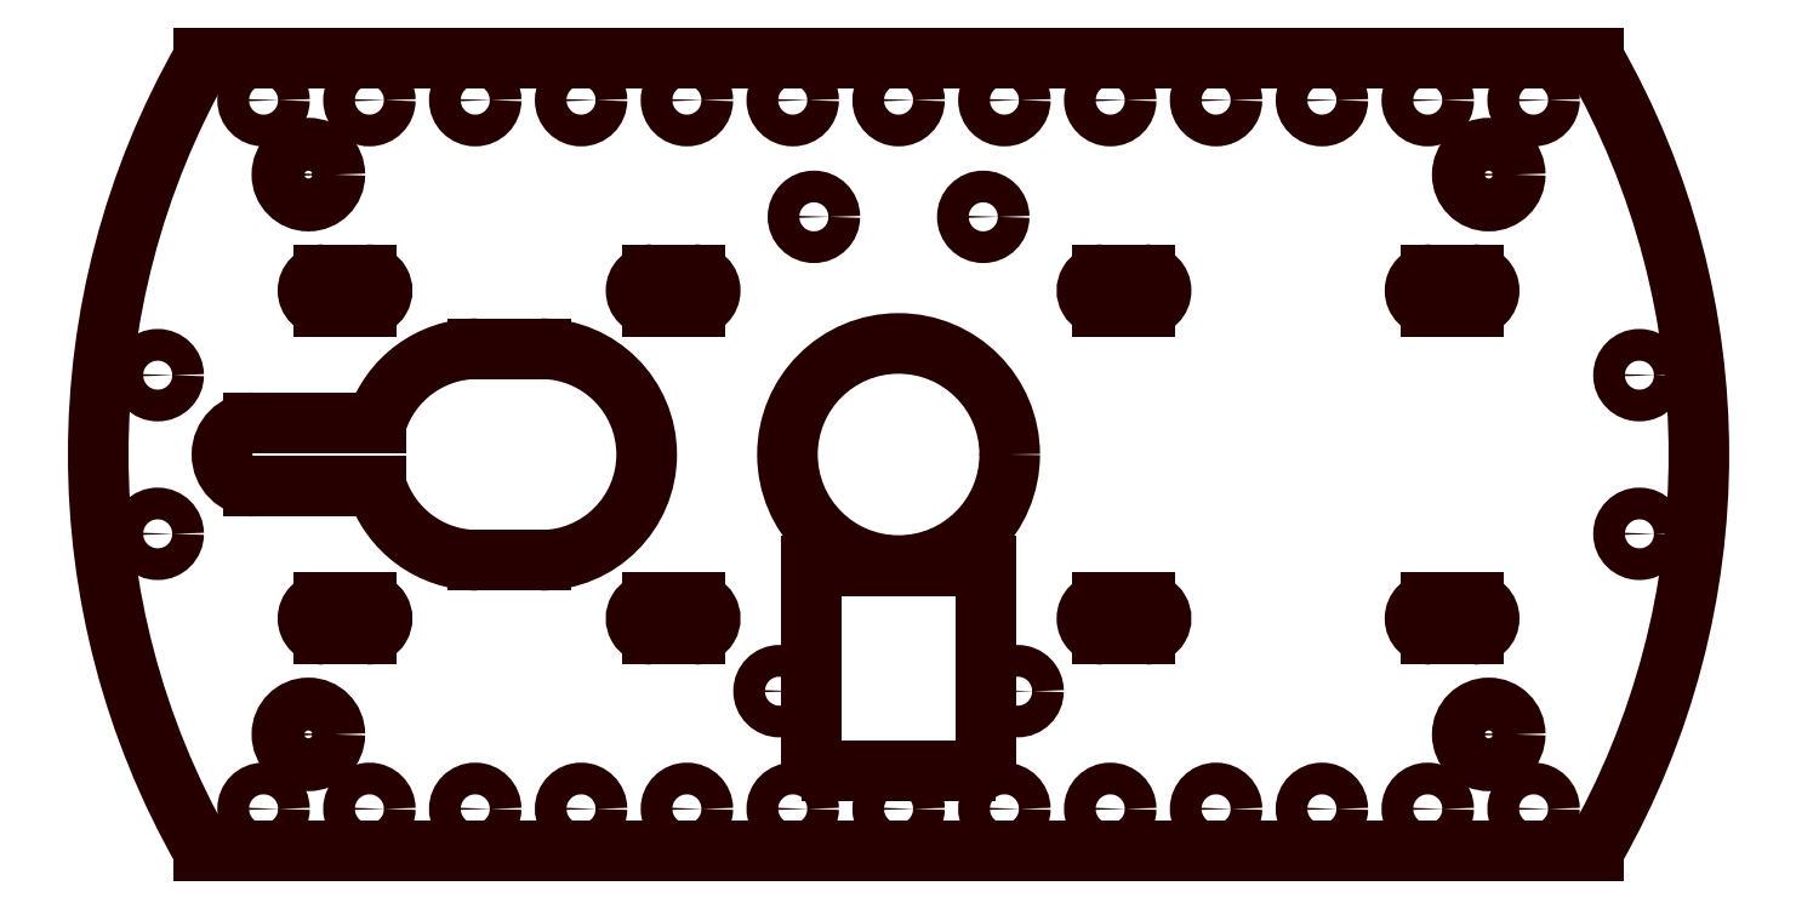
<metadata>
{"format":"dxf","ext":"dxf","renderer":"ezdxf+matplotlib","layout":"modelspace","background":"white","min_lineweight":24,"dpi":150}
</metadata>
<code>
0
SECTION
2
ENTITIES
0
LINE
8
ROBOT$FRAME$MOTORFRAMEBOTT
10
-201
20
-87.52
30
0
11
-184.6
21
-87.52
31
0
0
LINE
8
ROBOT$FRAME$MOTORFRAMEBOTT
10
-184.6
20
-87.52
30
0
11
-184.6
21
-101.9
31
0
0
LINE
8
ROBOT$FRAME$MOTORFRAMEBOTT
10
-184.6
20
-101.9
30
0
11
-184.6
21
-105
31
0
0
ARC
8
ROBOT$FRAME$MOTORFRAMEBOTT
10
-186.5
20
-105
30
0
40
1.95
50
270
51
360
0
LINE
8
ROBOT$FRAME$MOTORFRAMEBOTT
10
-186.5
20
-106.9
30
0
11
-188.9
21
-106.9
31
0
0
LINE
8
ROBOT$FRAME$MOTORFRAMEBOTT
10
-188.9
20
-106.9
30
0
11
-196.7
21
-106.9
31
0
0
LINE
8
ROBOT$FRAME$MOTORFRAMEBOTT
10
-196.7
20
-106.9
30
0
11
-199
21
-106.9
31
0
0
ARC
8
ROBOT$FRAME$MOTORFRAMEBOTT
10
-199
20
-105
30
0
40
1.95
50
180
51
270
0
LINE
8
ROBOT$FRAME$MOTORFRAMEBOTT
10
-201
20
-105
30
0
11
-201
21
-101.9
31
0
0
LINE
8
ROBOT$FRAME$MOTORFRAMEBOTT
10
-201
20
-101.9
30
0
11
-201
21
-87.52
31
0
0
CIRCLE
8
ROBOT$FRAME$MOTORFRAMEBOTT
10
-262.8
20
-69.46
30
0
40
1.5
0
CIRCLE
8
ROBOT$FRAME$MOTORFRAMEBOTT
10
-262.8
20
-84.46
30
0
40
1.5
0
CIRCLE
8
ROBOT$FRAME$MOTORFRAMEBOTT
10
-122.8
20
-84.46
30
0
40
1.5
0
CIRCLE
8
ROBOT$FRAME$MOTORFRAMEBOTT
10
-122.8
20
-69.46
30
0
40
1.5
0
CIRCLE
8
ROBOT$FRAME$MOTORFRAMEBOTT
10
-248.5
20
-103.4
30
2.49e-14
40
2.5
0
CIRCLE
8
ROBOT$FRAME$MOTORFRAMEBOTT
10
-248.5
20
-50.5
30
2.49e-14
40
2.5
0
CIRCLE
8
ROBOT$FRAME$MOTORFRAMEBOTT
10
-137
20
-50.5
30
2.49e-14
40
2.5
0
CIRCLE
8
ROBOT$FRAME$MOTORFRAMEBOTT
10
-137
20
-103.4
30
2.49e-14
40
2.5
0
CIRCLE
8
ROBOT$FRAME$MOTORFRAMEBOTT
10
-204
20
-99.34
30
0
40
1.5
0
CIRCLE
8
ROBOT$FRAME$MOTORFRAMEBOTT
10
-200.8
20
-54.5
30
0
40
1.5
0
CIRCLE
8
ROBOT$FRAME$MOTORFRAMEBOTT
10
-184.8
20
-54.5
30
0
40
1.5
0
CIRCLE
8
ROBOT$FRAME$MOTORFRAMEBOTT
10
-181.5
20
-99.34
30
0
40
1.5
0
ARC
8
ROBOT$FRAME$MOTORFRAMEBOTT
10
-247.1
20
-61.46
30
0
40
1.5
50
90
51
270
0
LINE
8
ROBOT$FRAME$MOTORFRAMEBOTT
10
-247.1
20
-62.96
30
0
11
-243.1
21
-62.96
31
0
0
ARC
8
ROBOT$FRAME$MOTORFRAMEBOTT
10
-243.1
20
-61.46
30
0
40
1.5
50
270
51
90
0
LINE
8
ROBOT$FRAME$MOTORFRAMEBOTT
10
-243.1
20
-59.96
30
0
11
-247.1
21
-59.96
31
0
0
ARC
8
ROBOT$FRAME$MOTORFRAMEBOTT
10
-247.1
20
-92.46
30
0
40
1.5
50
90
51
270
0
LINE
8
ROBOT$FRAME$MOTORFRAMEBOTT
10
-247.1
20
-93.96
30
0
11
-243.1
21
-93.96
31
0
0
ARC
8
ROBOT$FRAME$MOTORFRAMEBOTT
10
-243.1
20
-92.46
30
0
40
1.5
50
270
51
90
0
LINE
8
ROBOT$FRAME$MOTORFRAMEBOTT
10
-243.1
20
-90.96
30
0
11
-247.1
21
-90.96
31
0
0
ARC
8
ROBOT$FRAME$MOTORFRAMEBOTT
10
-216.1
20
-92.46
30
0
40
1.5
50
90
51
270
0
LINE
8
ROBOT$FRAME$MOTORFRAMEBOTT
10
-216.1
20
-93.96
30
0
11
-212.1
21
-93.96
31
0
0
ARC
8
ROBOT$FRAME$MOTORFRAMEBOTT
10
-212.1
20
-92.46
30
0
40
1.5
50
270
51
90
0
LINE
8
ROBOT$FRAME$MOTORFRAMEBOTT
10
-212.1
20
-90.96
30
0
11
-216.1
21
-90.96
31
0
0
ARC
8
ROBOT$FRAME$MOTORFRAMEBOTT
10
-216.1
20
-61.46
30
0
40
1.5
50
90
51
270
0
LINE
8
ROBOT$FRAME$MOTORFRAMEBOTT
10
-216.1
20
-62.96
30
0
11
-212.1
21
-62.96
31
0
0
ARC
8
ROBOT$FRAME$MOTORFRAMEBOTT
10
-212.1
20
-61.46
30
0
40
1.5
50
270
51
90
0
LINE
8
ROBOT$FRAME$MOTORFRAMEBOTT
10
-212.1
20
-59.96
30
0
11
-216.1
21
-59.96
31
0
0
CIRCLE
8
ROBOT$FRAME$MOTORFRAMEBOTT
10
-192.8
20
-76.96
30
0
40
10.5
0
ARC
8
ROBOT$FRAME$MOTORFRAMEBOTT
10
-192.8
20
-76.96
30
0
40
75.62
50
150.3
51
209.7
0
LINE
8
ROBOT$FRAME$MOTORFRAMEBOTT
10
-258.4
20
-114.5
30
0
11
-127.1
21
-114.5
31
0
0
ARC
8
ROBOT$FRAME$MOTORFRAMEBOTT
10
-192.8
20
-76.96
30
0
40
75.62
50
330.3
51
29.73
0
LINE
8
ROBOT$FRAME$MOTORFRAMEBOTT
10
-127.1
20
-39.46
30
0
11
-258.4
21
-39.46
31
0
0
ARC
8
ROBOT$FRAME$MOTORFRAMEBOTT
10
-173.5
20
-61.46
30
0
40
1.5
50
90
51
270
0
LINE
8
ROBOT$FRAME$MOTORFRAMEBOTT
10
-173.5
20
-62.96
30
0
11
-169.5
21
-62.96
31
0
0
ARC
8
ROBOT$FRAME$MOTORFRAMEBOTT
10
-169.5
20
-61.46
30
0
40
1.5
50
270
51
90
0
LINE
8
ROBOT$FRAME$MOTORFRAMEBOTT
10
-169.5
20
-59.96
30
0
11
-173.5
21
-59.96
31
0
0
ARC
8
ROBOT$FRAME$MOTORFRAMEBOTT
10
-173.5
20
-92.46
30
0
40
1.5
50
90
51
270
0
LINE
8
ROBOT$FRAME$MOTORFRAMEBOTT
10
-173.5
20
-93.96
30
0
11
-169.5
21
-93.96
31
0
0
ARC
8
ROBOT$FRAME$MOTORFRAMEBOTT
10
-169.5
20
-92.46
30
0
40
1.5
50
270
51
90
0
LINE
8
ROBOT$FRAME$MOTORFRAMEBOTT
10
-169.5
20
-90.96
30
0
11
-173.5
21
-90.96
31
0
0
ARC
8
ROBOT$FRAME$MOTORFRAMEBOTT
10
-142.5
20
-92.46
30
0
40
1.5
50
90
51
270
0
LINE
8
ROBOT$FRAME$MOTORFRAMEBOTT
10
-142.5
20
-93.96
30
0
11
-138.5
21
-93.96
31
0
0
ARC
8
ROBOT$FRAME$MOTORFRAMEBOTT
10
-138.5
20
-92.46
30
0
40
1.5
50
270
51
90
0
LINE
8
ROBOT$FRAME$MOTORFRAMEBOTT
10
-138.5
20
-90.96
30
0
11
-142.5
21
-90.96
31
0
0
ARC
8
ROBOT$FRAME$MOTORFRAMEBOTT
10
-142.5
20
-61.46
30
0
40
1.5
50
90
51
270
0
LINE
8
ROBOT$FRAME$MOTORFRAMEBOTT
10
-142.5
20
-62.96
30
0
11
-138.5
21
-62.96
31
0
0
ARC
8
ROBOT$FRAME$MOTORFRAMEBOTT
10
-138.5
20
-61.46
30
0
40
1.5
50
270
51
90
0
LINE
8
ROBOT$FRAME$MOTORFRAMEBOTT
10
-138.5
20
-59.96
30
0
11
-142.5
21
-59.96
31
0
0
CIRCLE
8
ROBOT$FRAME$MOTORFRAMEBOTT
10
-192.8
20
-43.46
30
0
40
1.5
0
CIRCLE
8
ROBOT$FRAME$MOTORFRAMEBOTT
10
-182.8
20
-43.46
30
0
40
1.5
0
CIRCLE
8
ROBOT$FRAME$MOTORFRAMEBOTT
10
-162.8
20
-43.46
30
0
40
1.5
0
CIRCLE
8
ROBOT$FRAME$MOTORFRAMEBOTT
10
-172.8
20
-43.46
30
0
40
1.5
0
CIRCLE
8
ROBOT$FRAME$MOTORFRAMEBOTT
10
-142.8
20
-43.46
30
0
40
1.5
0
CIRCLE
8
ROBOT$FRAME$MOTORFRAMEBOTT
10
-152.8
20
-43.46
30
0
40
1.5
0
CIRCLE
8
ROBOT$FRAME$MOTORFRAMEBOTT
10
-132.8
20
-43.46
30
0
40
1.5
0
CIRCLE
8
ROBOT$FRAME$MOTORFRAMEBOTT
10
-202.8
20
-43.46
30
0
40
1.5
0
CIRCLE
8
ROBOT$FRAME$MOTORFRAMEBOTT
10
-222.8
20
-43.46
30
0
40
1.5
0
CIRCLE
8
ROBOT$FRAME$MOTORFRAMEBOTT
10
-212.8
20
-43.46
30
0
40
1.5
0
CIRCLE
8
ROBOT$FRAME$MOTORFRAMEBOTT
10
-242.8
20
-43.46
30
0
40
1.5
0
CIRCLE
8
ROBOT$FRAME$MOTORFRAMEBOTT
10
-232.8
20
-43.46
30
0
40
1.5
0
CIRCLE
8
ROBOT$FRAME$MOTORFRAMEBOTT
10
-252.8
20
-43.46
30
0
40
1.5
0
CIRCLE
8
ROBOT$FRAME$MOTORFRAMEBOTT
10
-252.8
20
-110.5
30
0
40
1.5
0
CIRCLE
8
ROBOT$FRAME$MOTORFRAMEBOTT
10
-232.8
20
-110.5
30
0
40
1.5
0
CIRCLE
8
ROBOT$FRAME$MOTORFRAMEBOTT
10
-242.8
20
-110.5
30
0
40
1.5
0
CIRCLE
8
ROBOT$FRAME$MOTORFRAMEBOTT
10
-212.8
20
-110.5
30
0
40
1.5
0
CIRCLE
8
ROBOT$FRAME$MOTORFRAMEBOTT
10
-222.8
20
-110.5
30
0
40
1.5
0
CIRCLE
8
ROBOT$FRAME$MOTORFRAMEBOTT
10
-202.8
20
-110.5
30
0
40
1.5
0
CIRCLE
8
ROBOT$FRAME$MOTORFRAMEBOTT
10
-132.8
20
-110.5
30
0
40
1.5
0
CIRCLE
8
ROBOT$FRAME$MOTORFRAMEBOTT
10
-152.8
20
-110.5
30
0
40
1.5
0
CIRCLE
8
ROBOT$FRAME$MOTORFRAMEBOTT
10
-142.8
20
-110.5
30
0
40
1.5
0
CIRCLE
8
ROBOT$FRAME$MOTORFRAMEBOTT
10
-172.8
20
-110.5
30
0
40
1.5
0
CIRCLE
8
ROBOT$FRAME$MOTORFRAMEBOTT
10
-162.8
20
-110.5
30
0
40
1.5
0
CIRCLE
8
ROBOT$FRAME$MOTORFRAMEBOTT
10
-182.8
20
-110.5
30
0
40
1.5
0
CIRCLE
8
ROBOT$FRAME$MOTORFRAMEBOTT
10
-192.8
20
-110.5
30
0
40
1.5
0
ARC
8
ROBOT$FRAME$MOTORFRAMEBOTT
10
-253.7
20
-76.96
30
3.6e-15
40
3
50
90
51
270
0
LINE
8
ROBOT$FRAME$MOTORFRAMEBOTT
10
-253.7
20
-79.96
30
3.6e-15
11
-242.1
21
-79.96
31
3.6e-15
0
ARC
8
ROBOT$FRAME$MOTORFRAMEBOTT
10
-232.6
20
-76.96
30
3.6e-15
40
10
50
197.5
51
270
0
LINE
8
ROBOT$FRAME$MOTORFRAMEBOTT
10
-232.6
20
-86.96
30
3.6e-15
11
-226.6
21
-86.96
31
3.6e-15
0
ARC
8
ROBOT$FRAME$MOTORFRAMEBOTT
10
-226.6
20
-76.96
30
3.6e-15
40
10
50
270
51
90
0
LINE
8
ROBOT$FRAME$MOTORFRAMEBOTT
10
-226.6
20
-66.96
30
3.6e-15
11
-232.6
21
-66.96
31
3.6e-15
0
ARC
8
ROBOT$FRAME$MOTORFRAMEBOTT
10
-232.6
20
-76.96
30
3.6e-15
40
10
50
90
51
162.5
0
LINE
8
ROBOT$FRAME$MOTORFRAMEBOTT
10
-242.1
20
-73.96
30
3.6e-15
11
-253.7
21
-73.96
31
3.6e-15
0
ENDSEC
0
EOF

</code>
